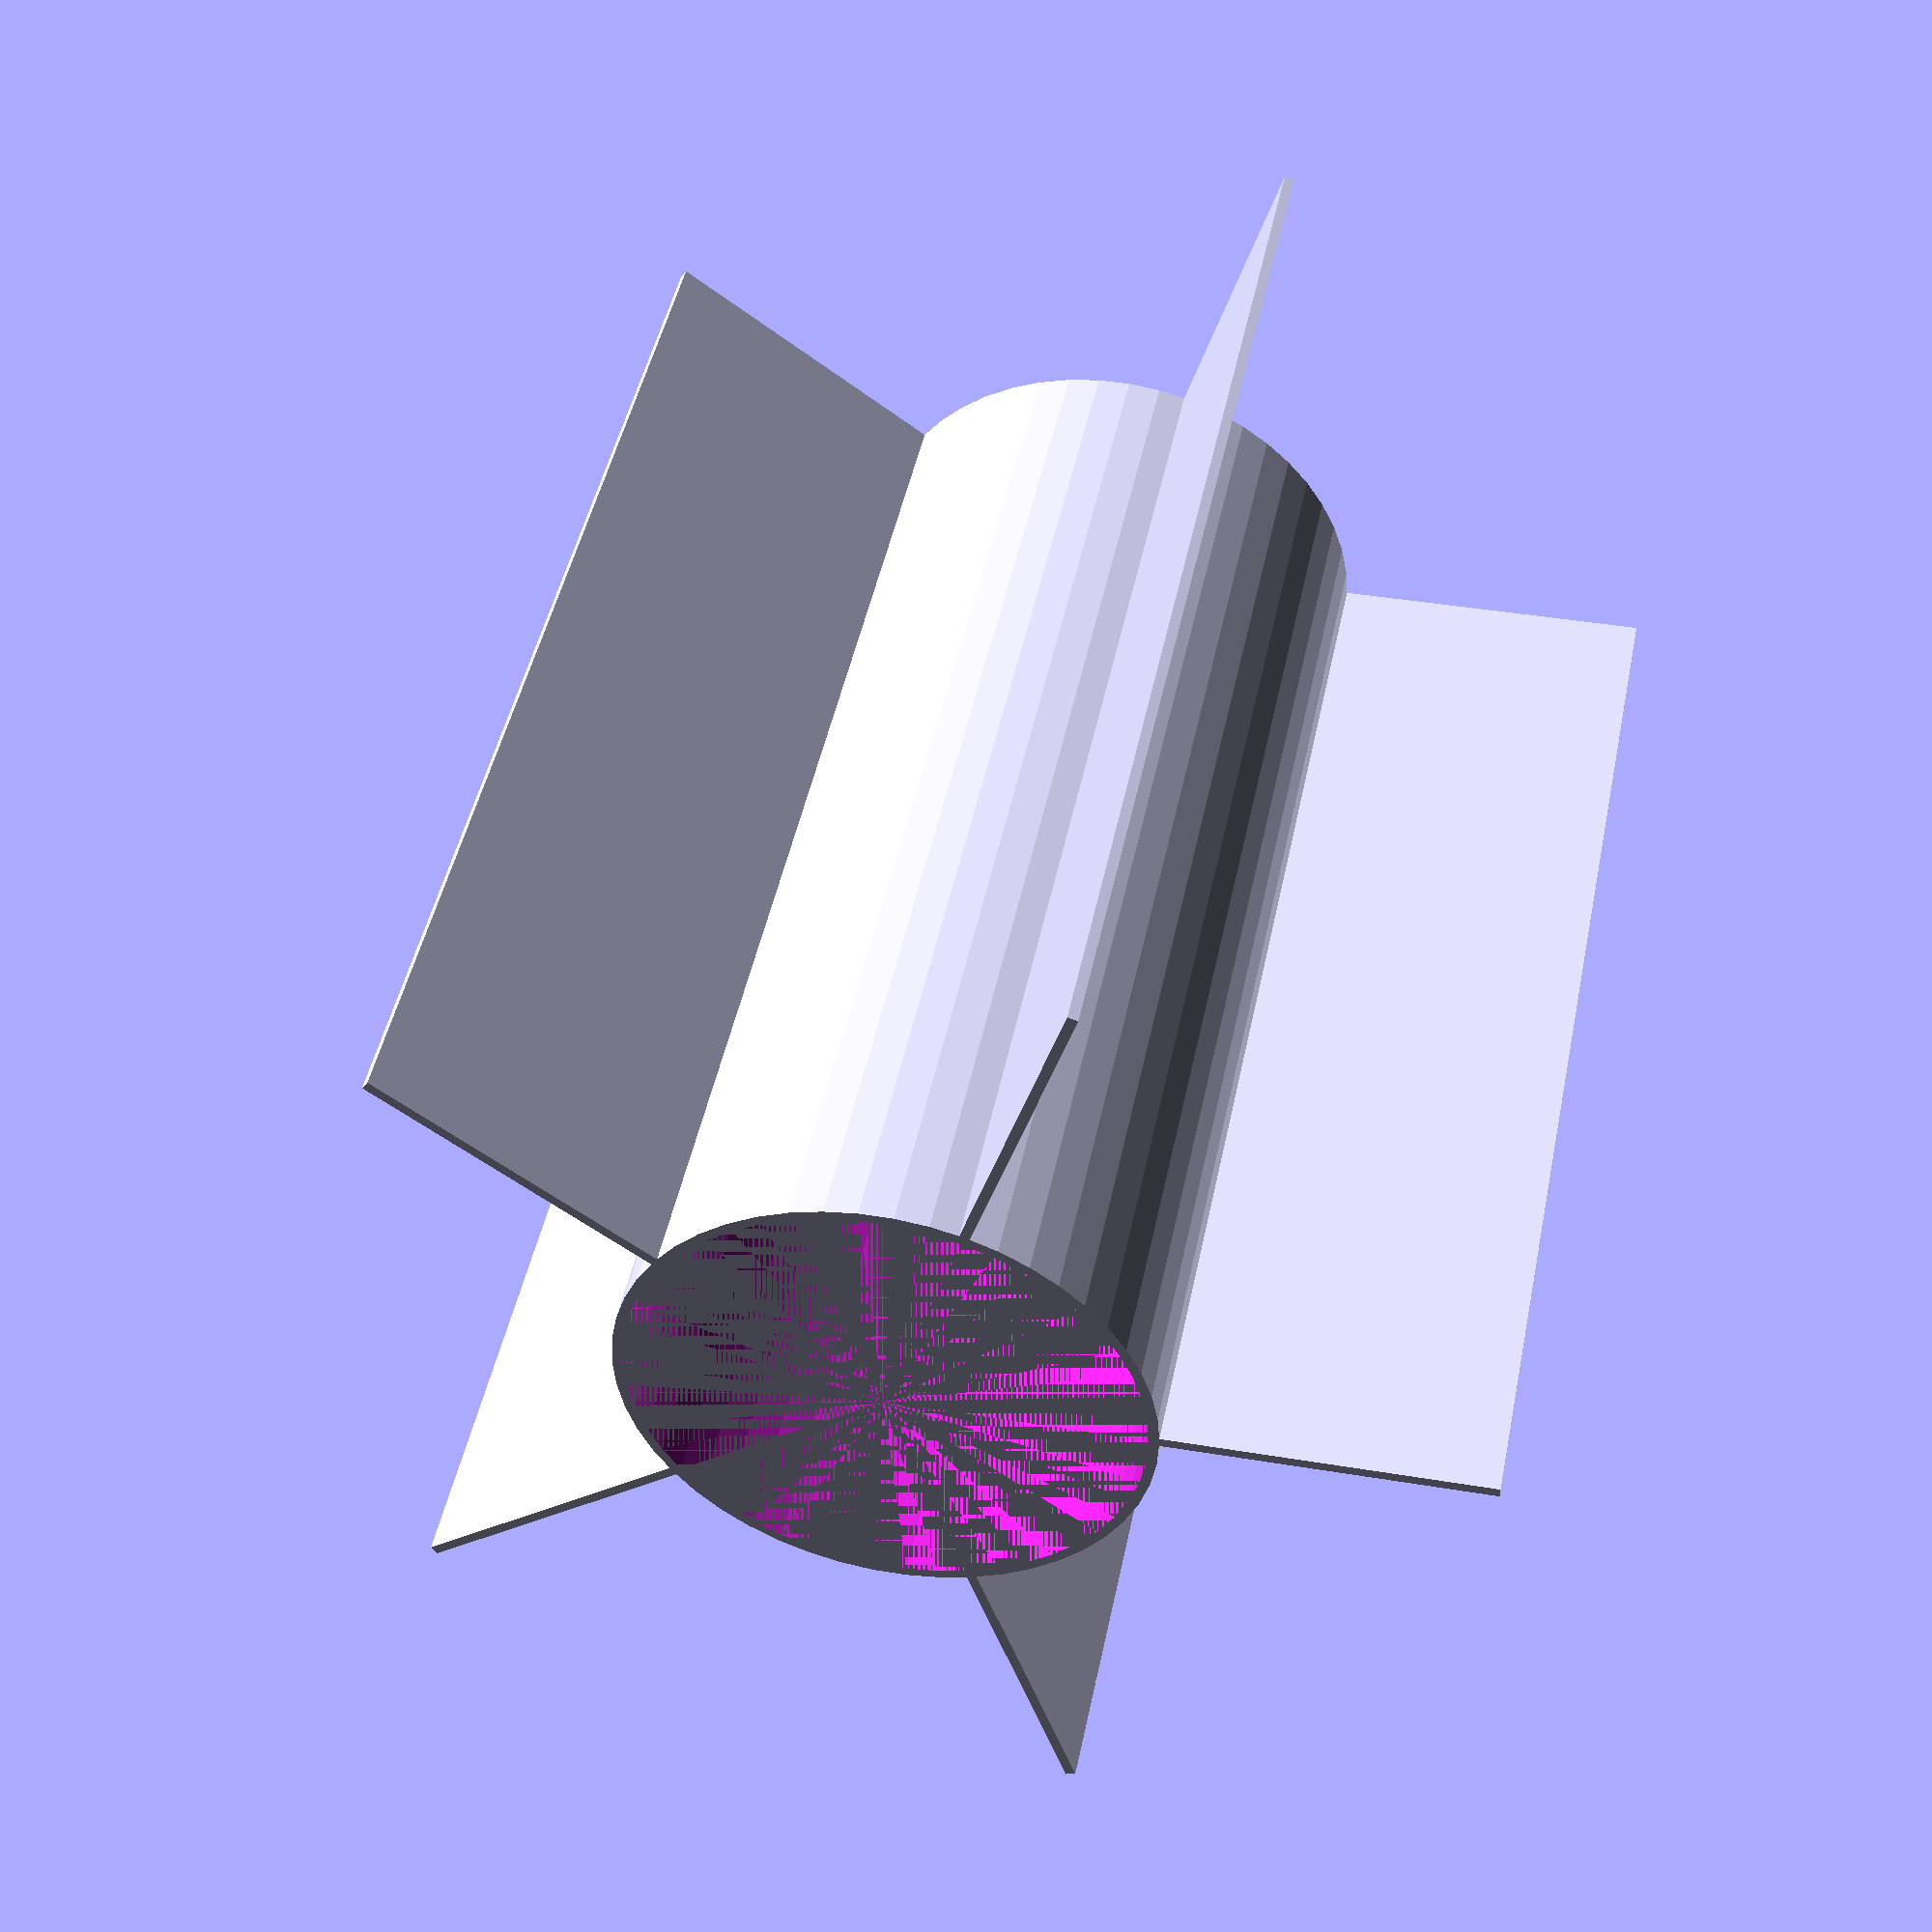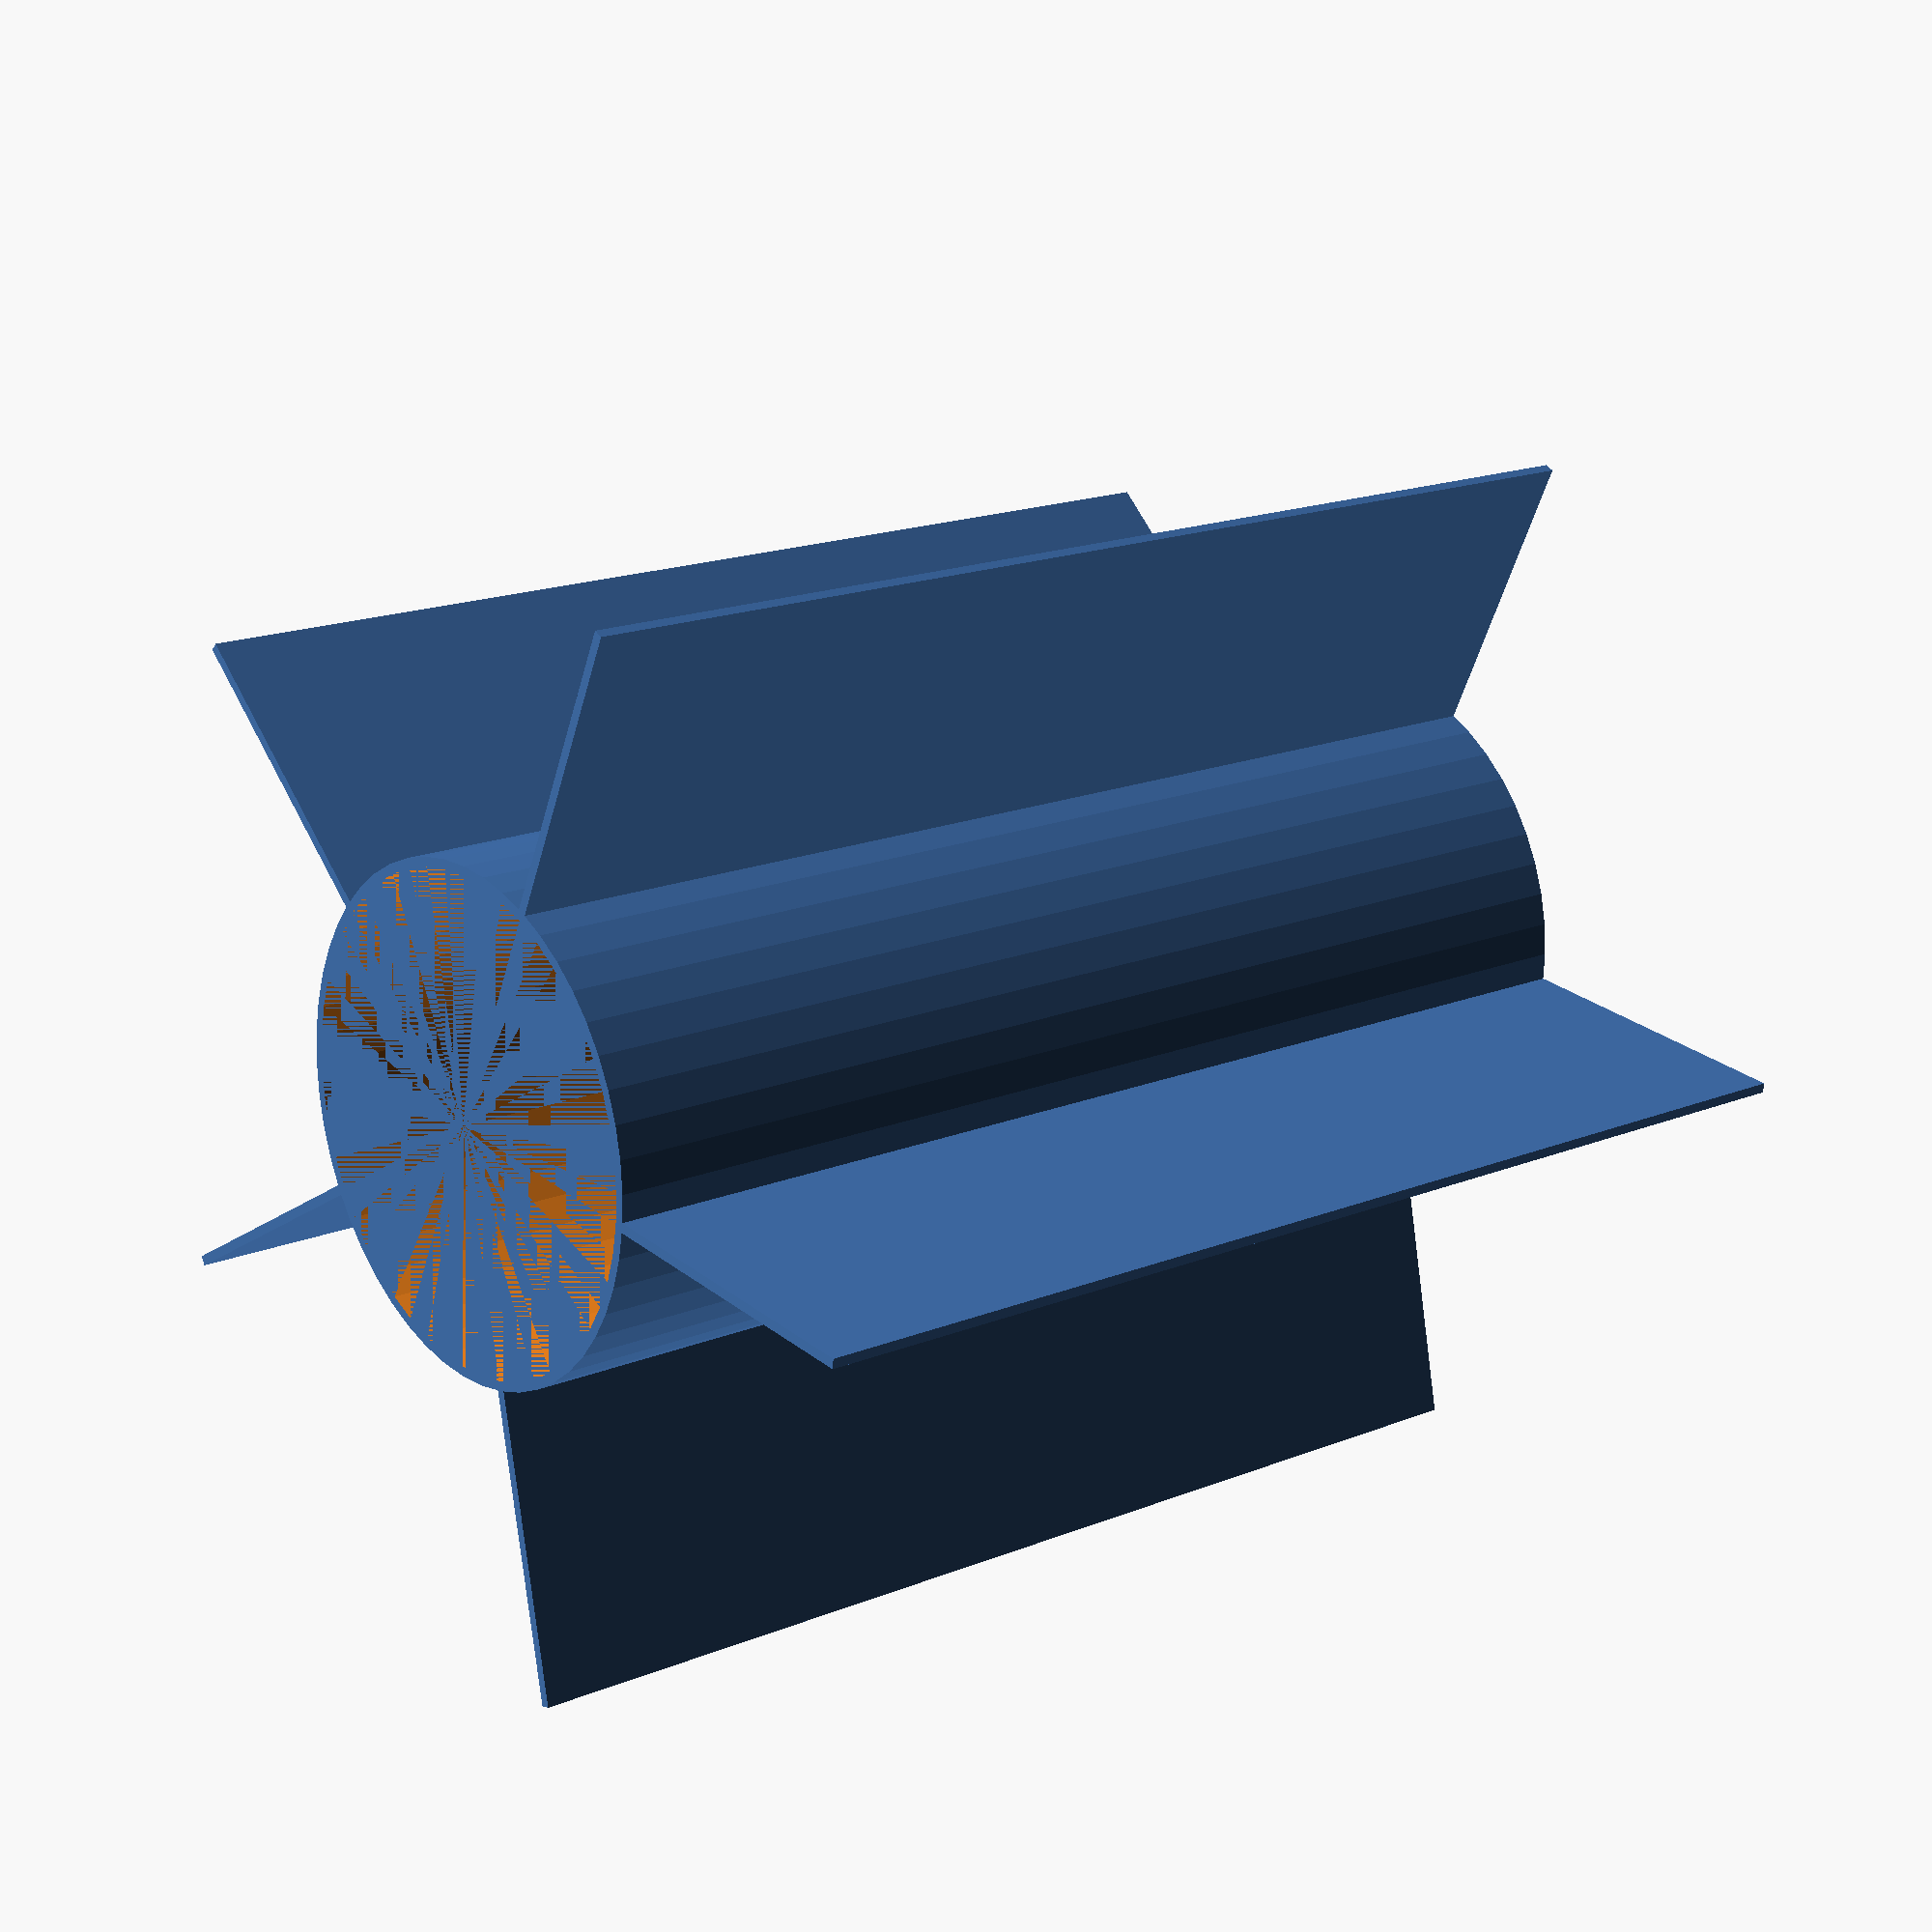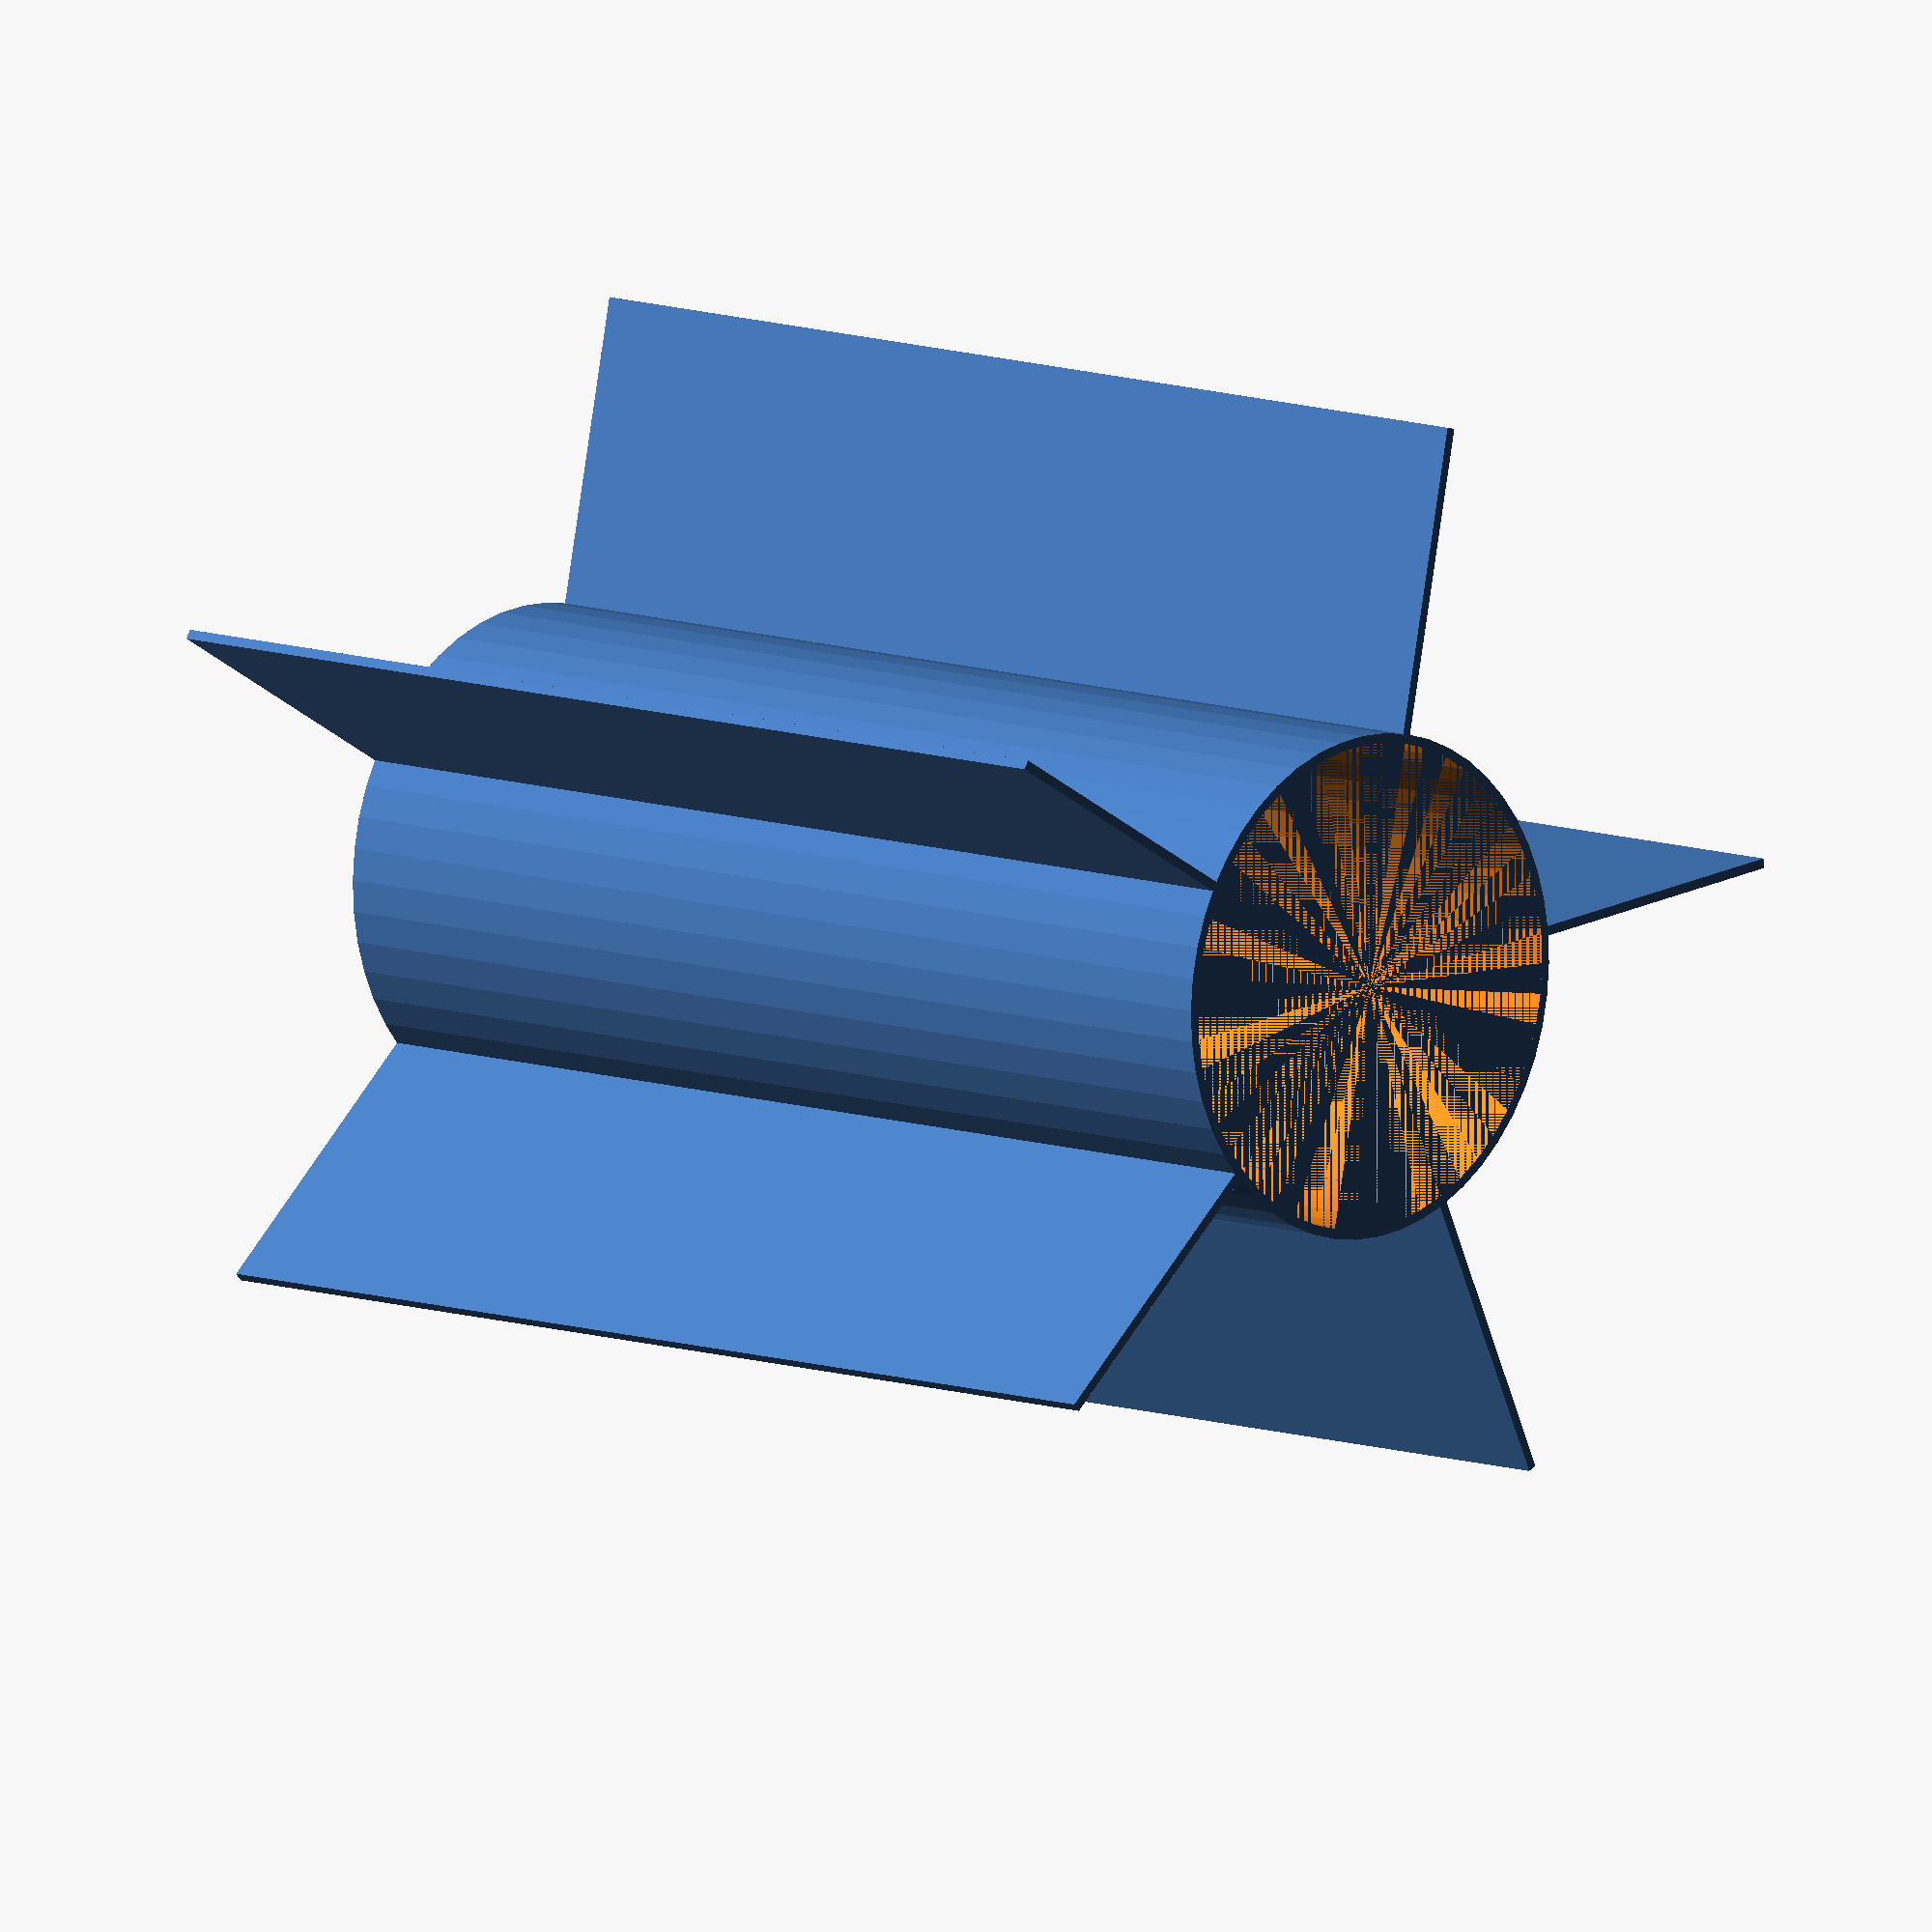
<openscad>
WALL_THICKNESS = 1;
HEIGHT = 120;
DIAMETER = 115;
INNER_DIA = 50;
N_PARTS = 5;

$fn = 50;

union() {
    difference() {
        cylinder(d = INNER_DIA + 2 * WALL_THICKNESS, h = HEIGHT);
        cylinder(d = INNER_DIA, h = HEIGHT);
    }
    for(i = [1:N_PARTS]) {
        rotate([0, 0, i * 360/N_PARTS])
        translate([INNER_DIA/2, -WALL_THICKNESS/2, 0])
        cube(size = [(DIAMETER-INNER_DIA)/2, WALL_THICKNESS, HEIGHT]);
    }
}
</openscad>
<views>
elev=134.3 azim=216.8 roll=348.6 proj=p view=solid
elev=343.1 azim=245.2 roll=230.6 proj=p view=solid
elev=350.9 azim=114.2 roll=134.6 proj=o view=solid
</views>
